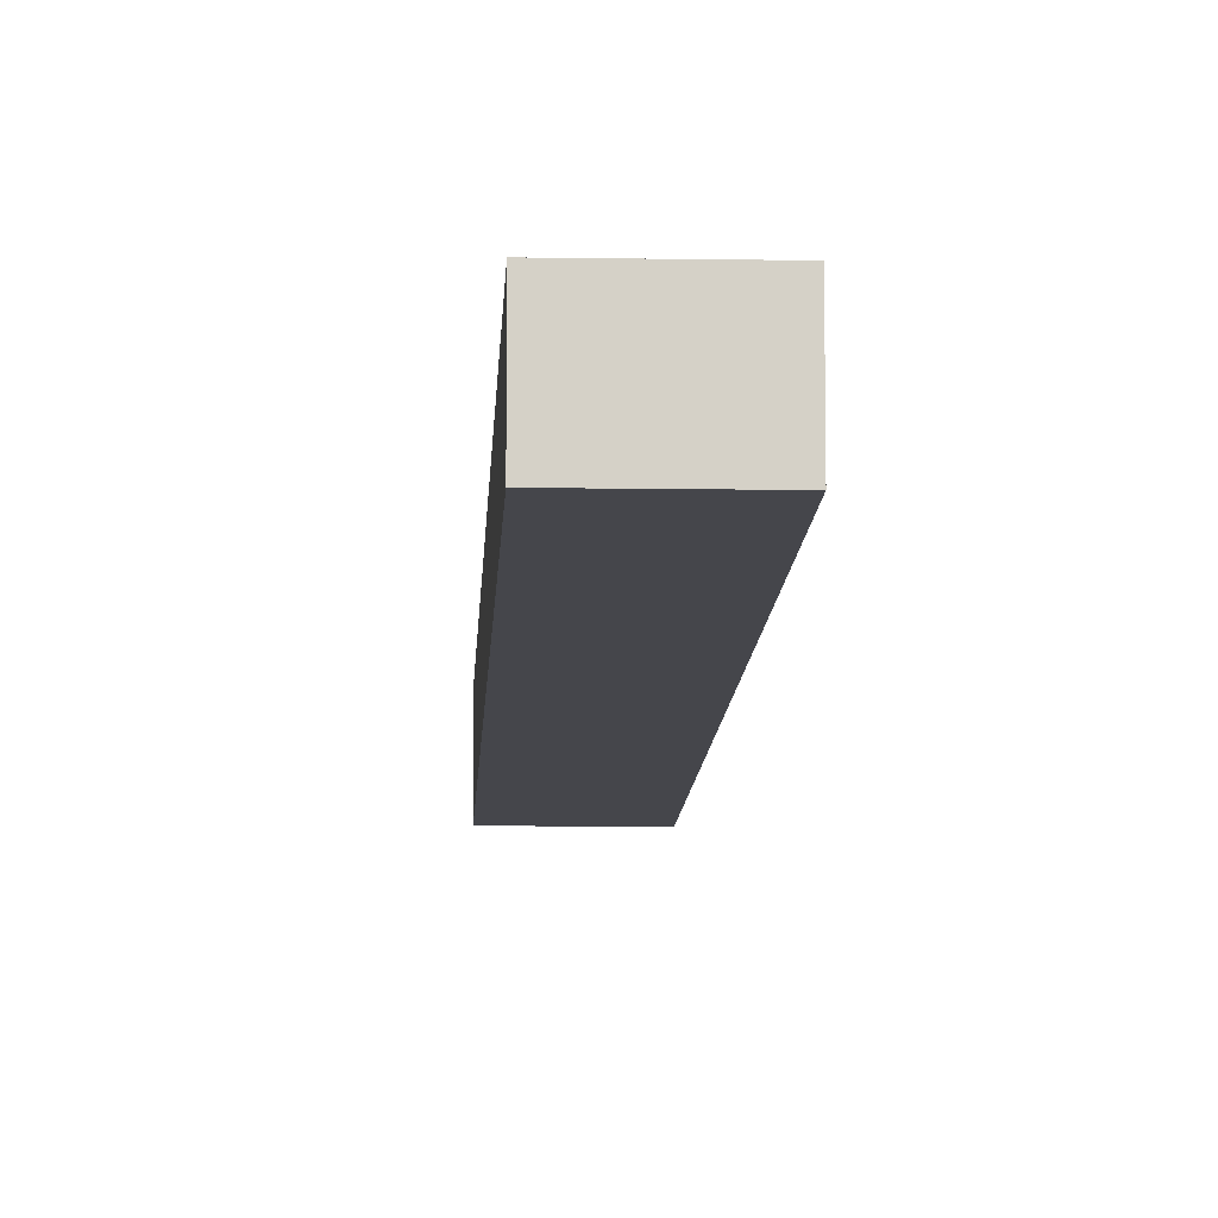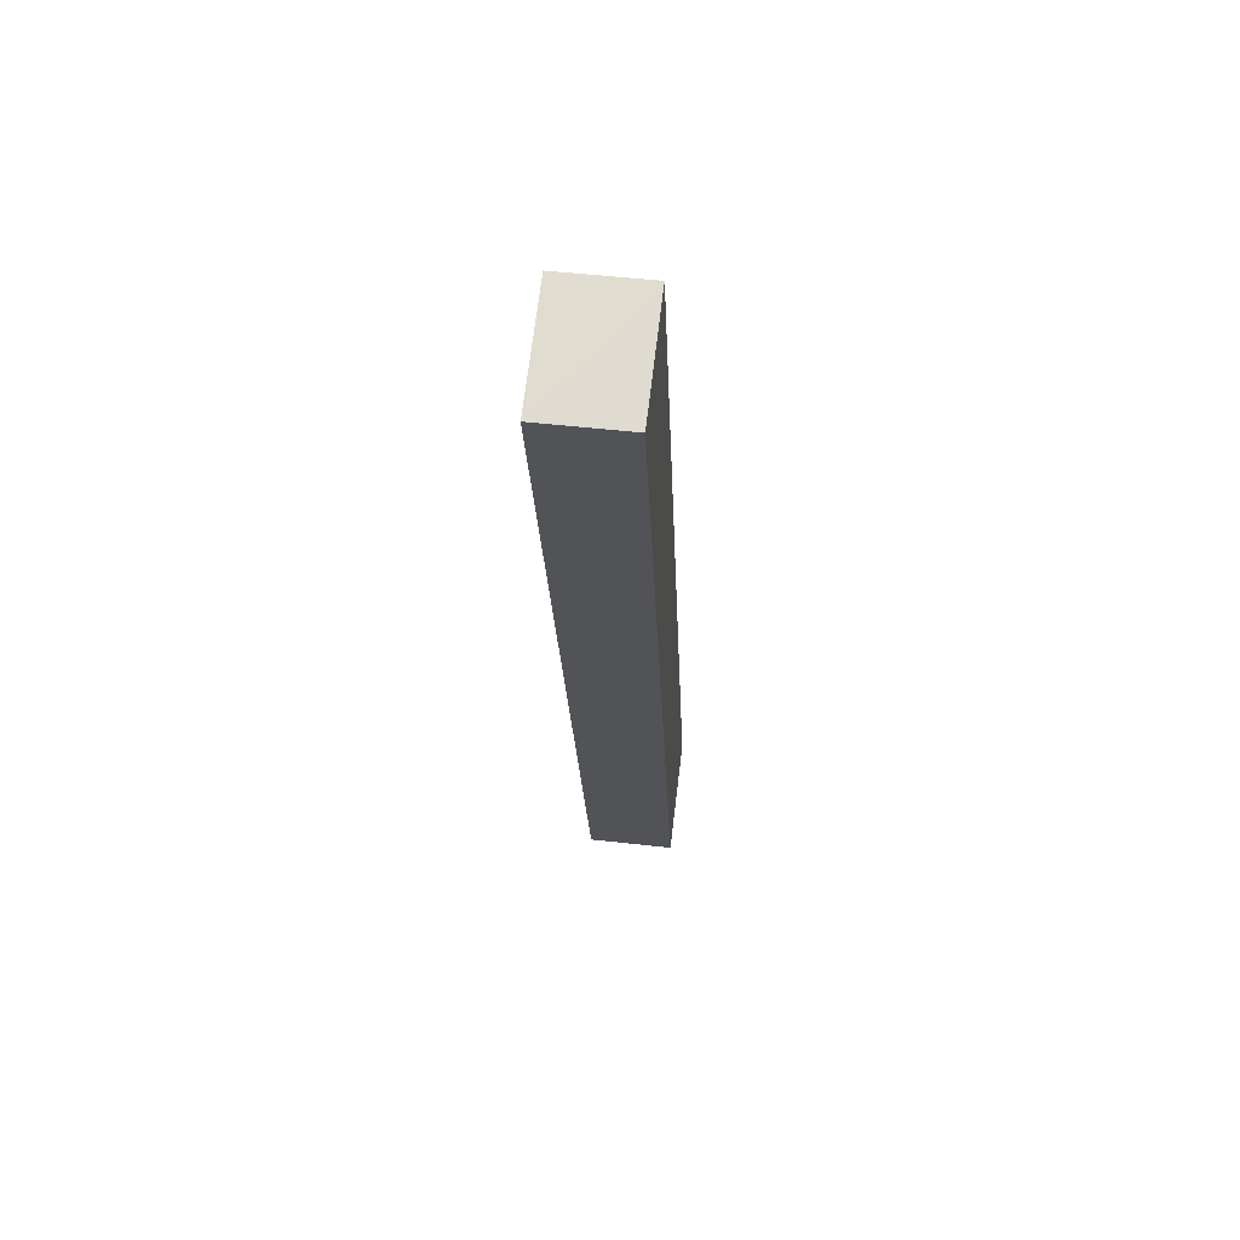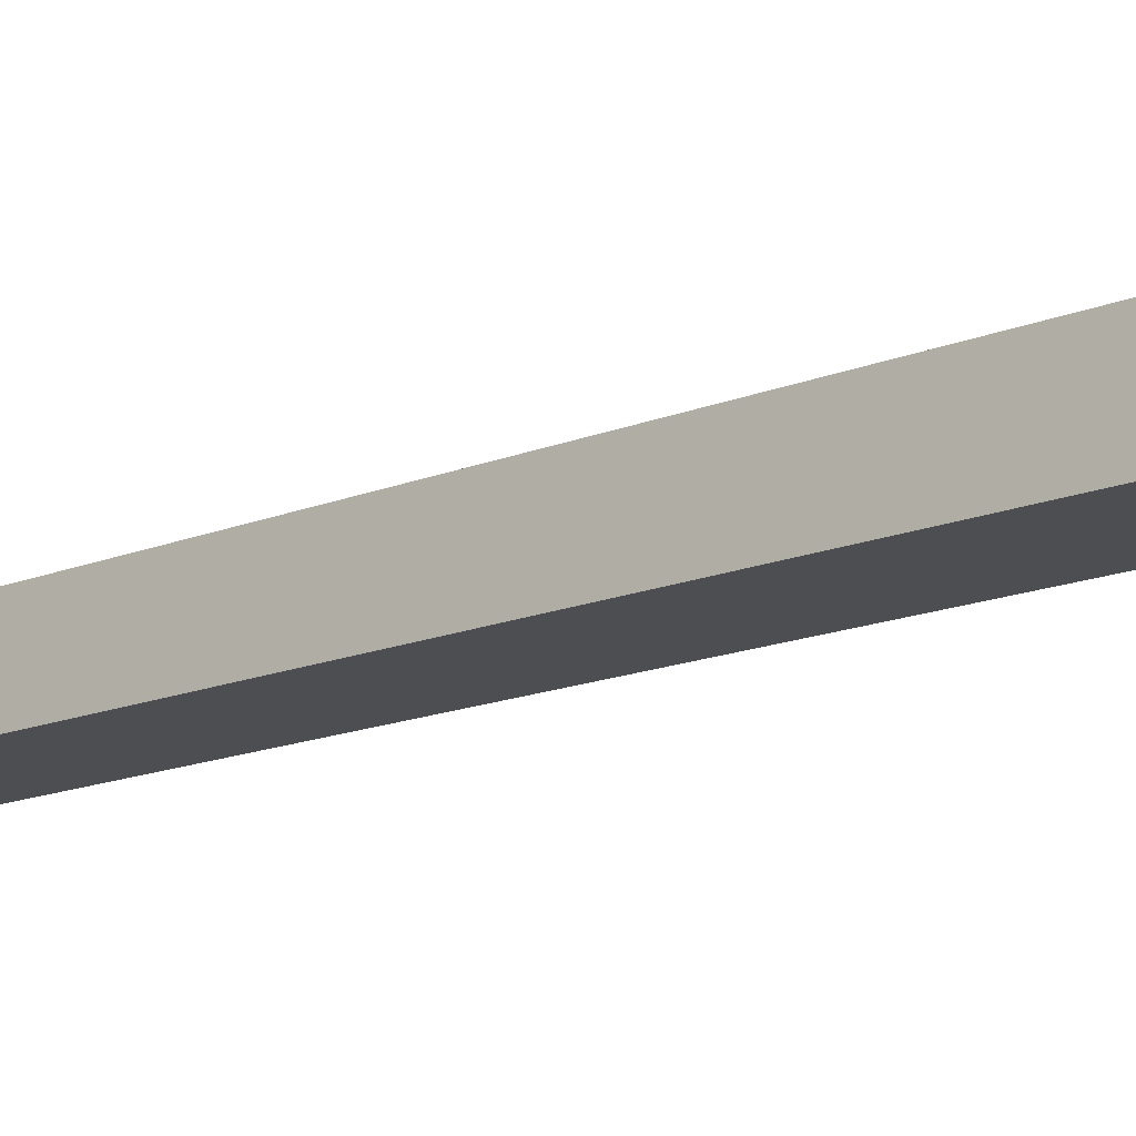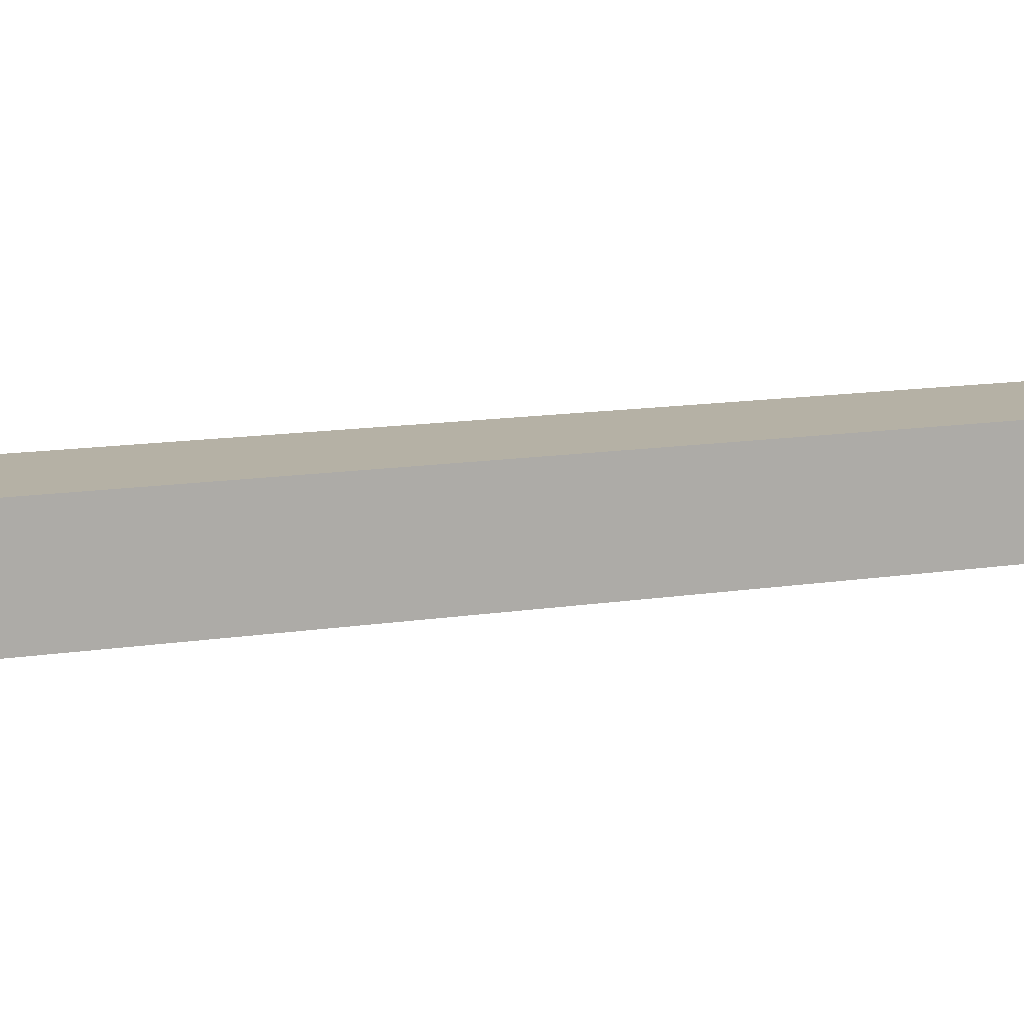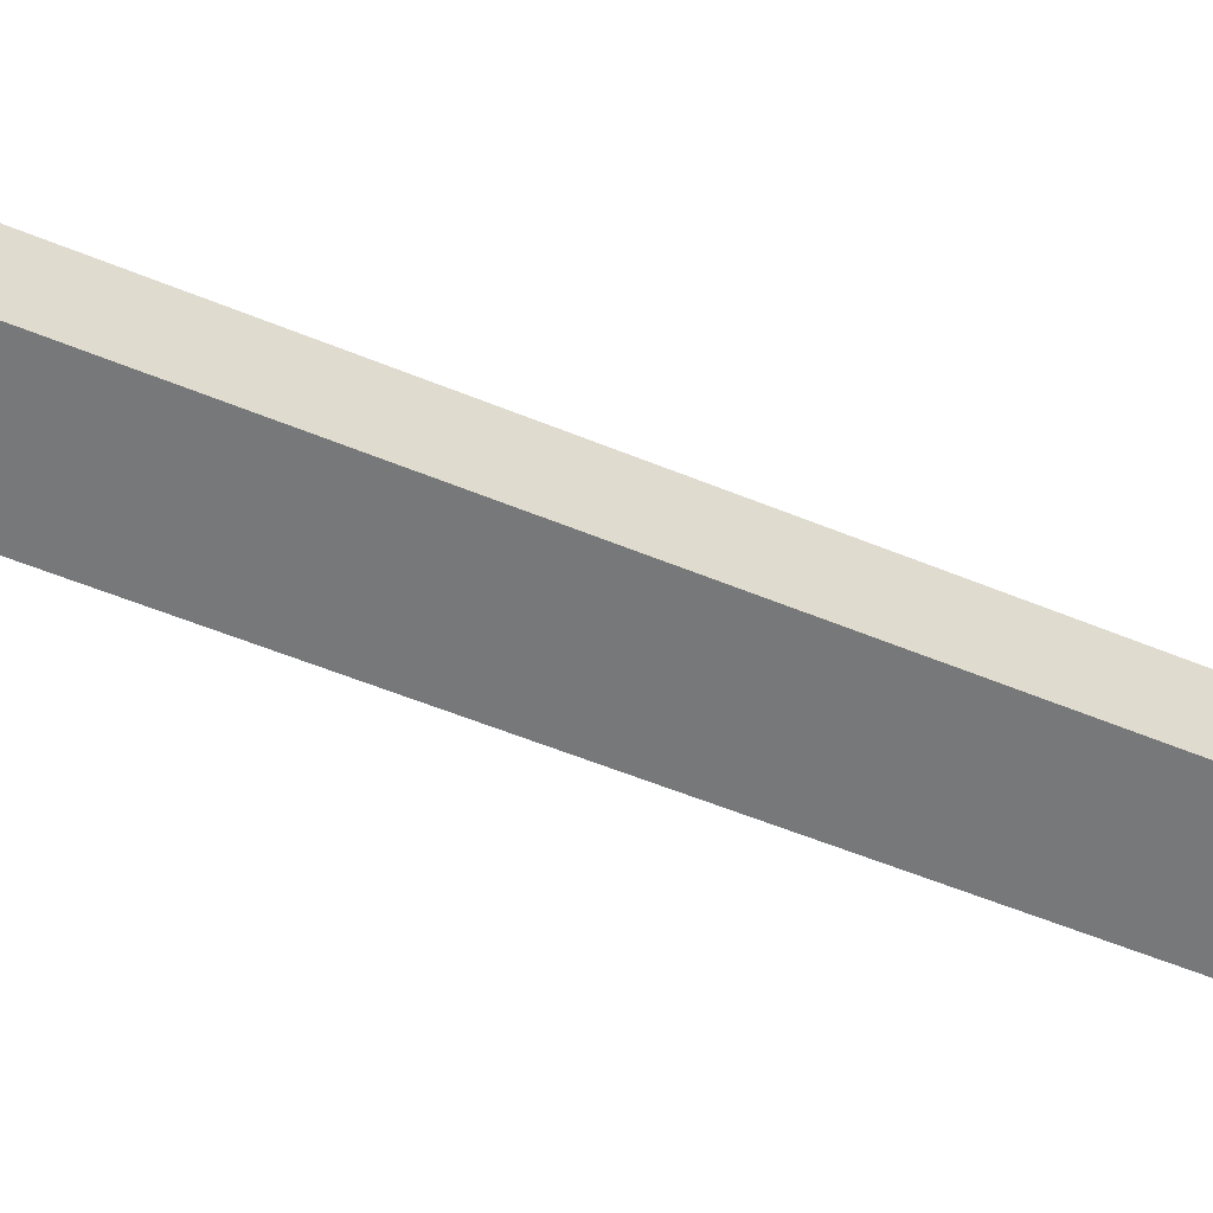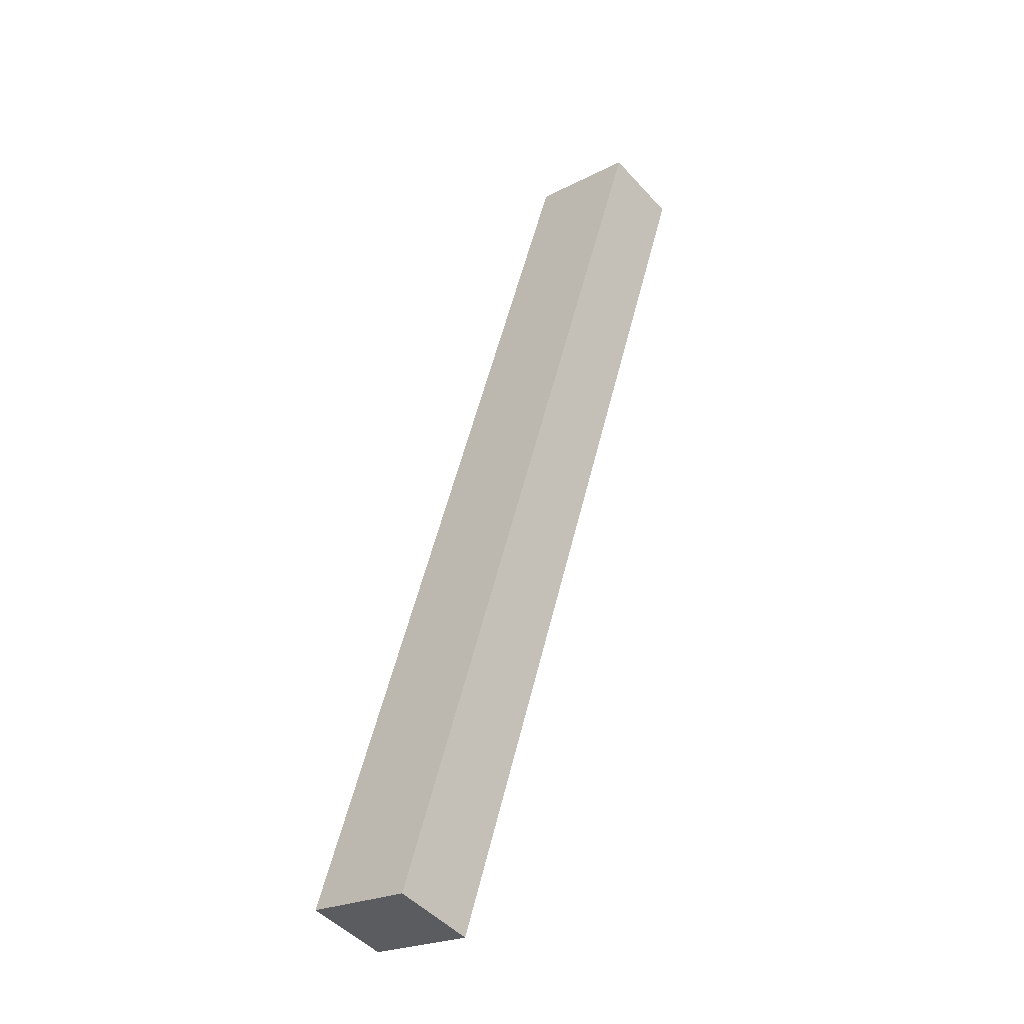
<metadata>
{"format":"obj","ext":"obj","renderer":"f3d","projection":"perspective","resolution":1024,"background":"white","views":[{"elev":-10.1,"azim":-164.9,"up":"+Y"},{"elev":50.1,"azim":97.2,"up":"+Z"},{"elev":-16.7,"azim":-33.8,"up":"+Y"},{"elev":11.8,"azim":85.8,"up":"+Y"},{"elev":-57.4,"azim":84.5,"up":"+Y"},{"elev":-48.5,"azim":40.0,"up":"+Z"}]}
</metadata>
<code>
v  0 3.477 2.129e-16
v  11.14 3.477 19.57
v  4.488 3.477 -1.401
v  8.957 3.477 28.45
v  11.96 3.477 22.17
v  13.95 3.477 28.45
v  11.9 3.477 37.8
v  16.43 3.477 36.25
v  12.17 3.477 37.71
v  16.43 -2.219e-15 36.25
v  13.95 -1.742e-15 28.45
v  11.96 -1.358e-15 22.17
v  11.14 -1.199e-15 19.57
v  4.488 8.579e-17 -1.401
v  0 0 0
v  8.957 -1.742e-15 28.45
v  11.9 -2.315e-15 37.8
v  12.17 -2.309e-15 37.71
g defaultobject
f 1 2 3
f 2 1 4
f 2 4 5
f 5 4 6
f 6 4 7
f 6 7 8
f 8 7 9
f 10 6 8
f 6 10 11
f 6 11 5
f 5 11 12
f 5 12 2
f 2 12 13
f 2 13 3
f 3 13 14
f 14 1 3
f 1 14 15
f 15 4 1
f 4 15 16
f 4 16 7
f 7 16 17
f 9 10 8
f 10 9 7
f 10 7 18
f 18 7 17
f 14 16 15
f 16 14 13
f 16 13 12
f 16 12 11
f 16 11 17
f 17 11 10
f 17 10 18

</code>
